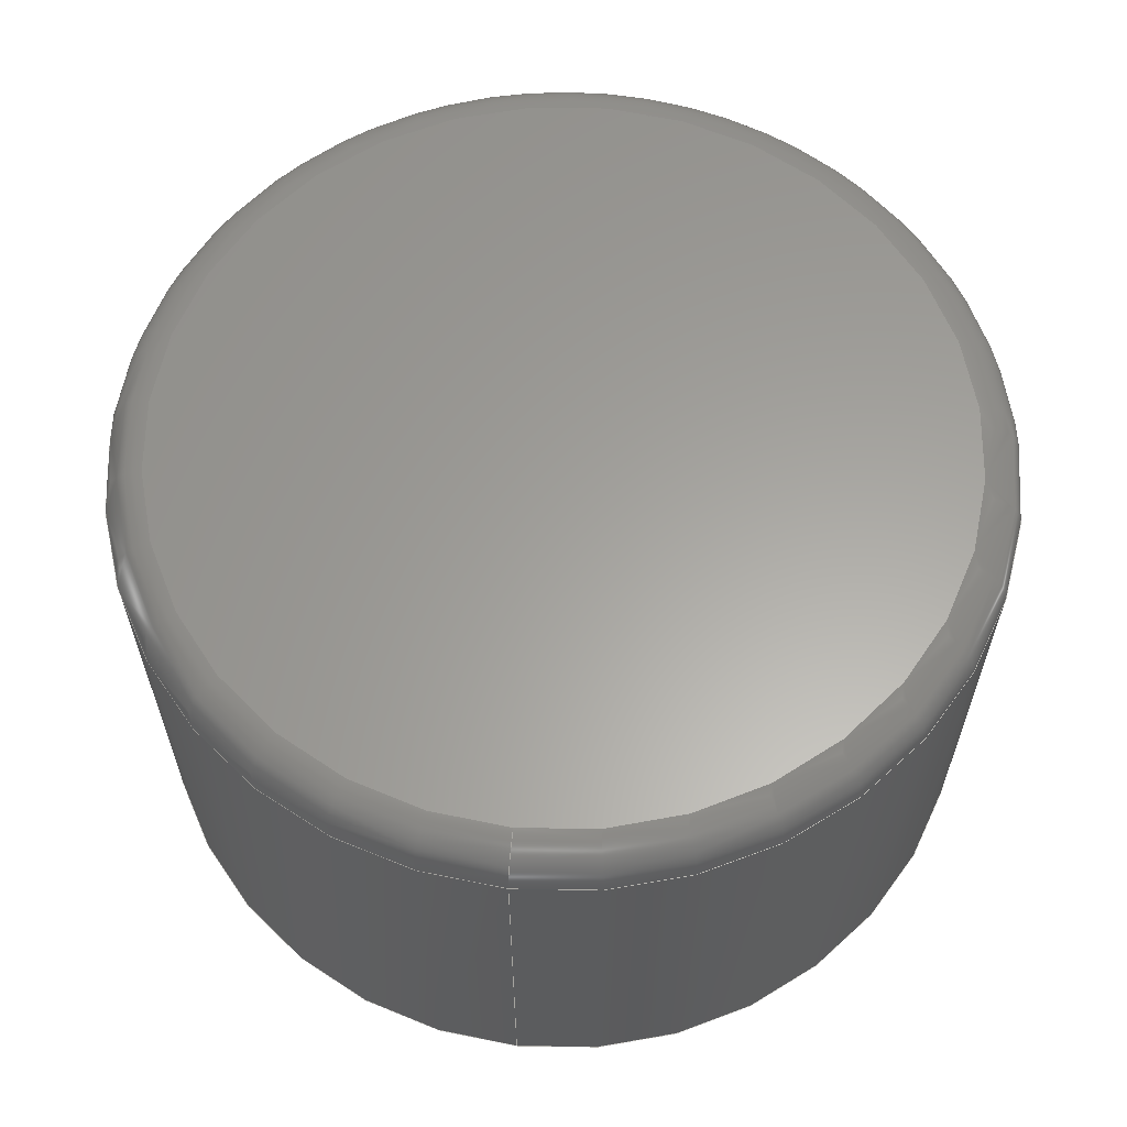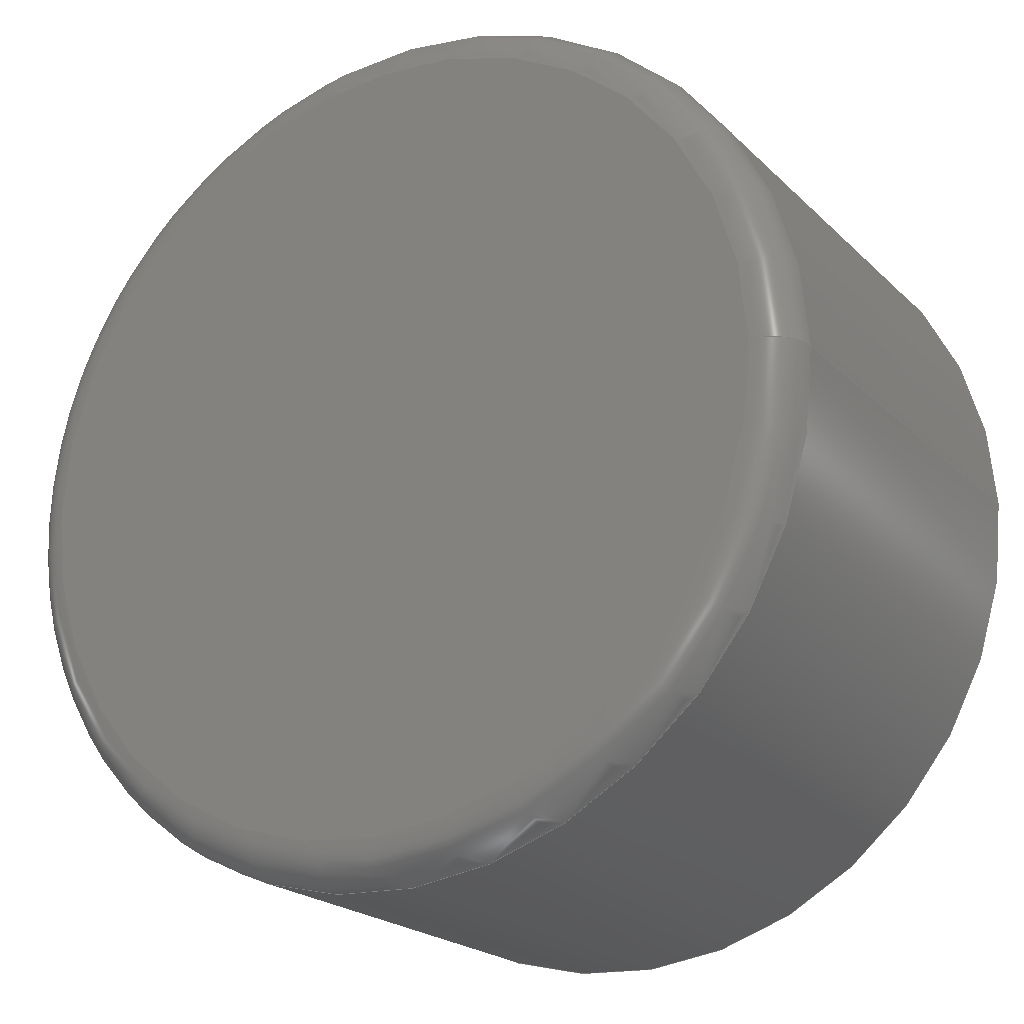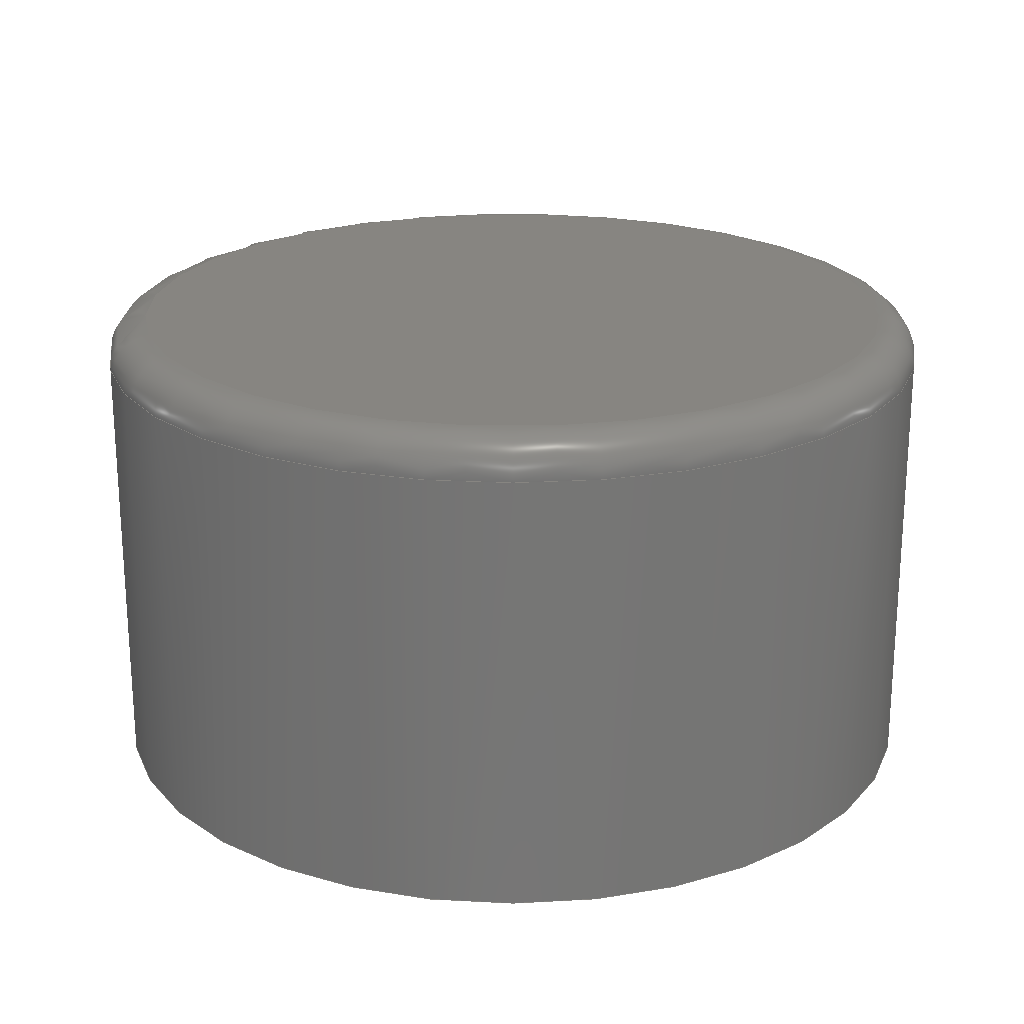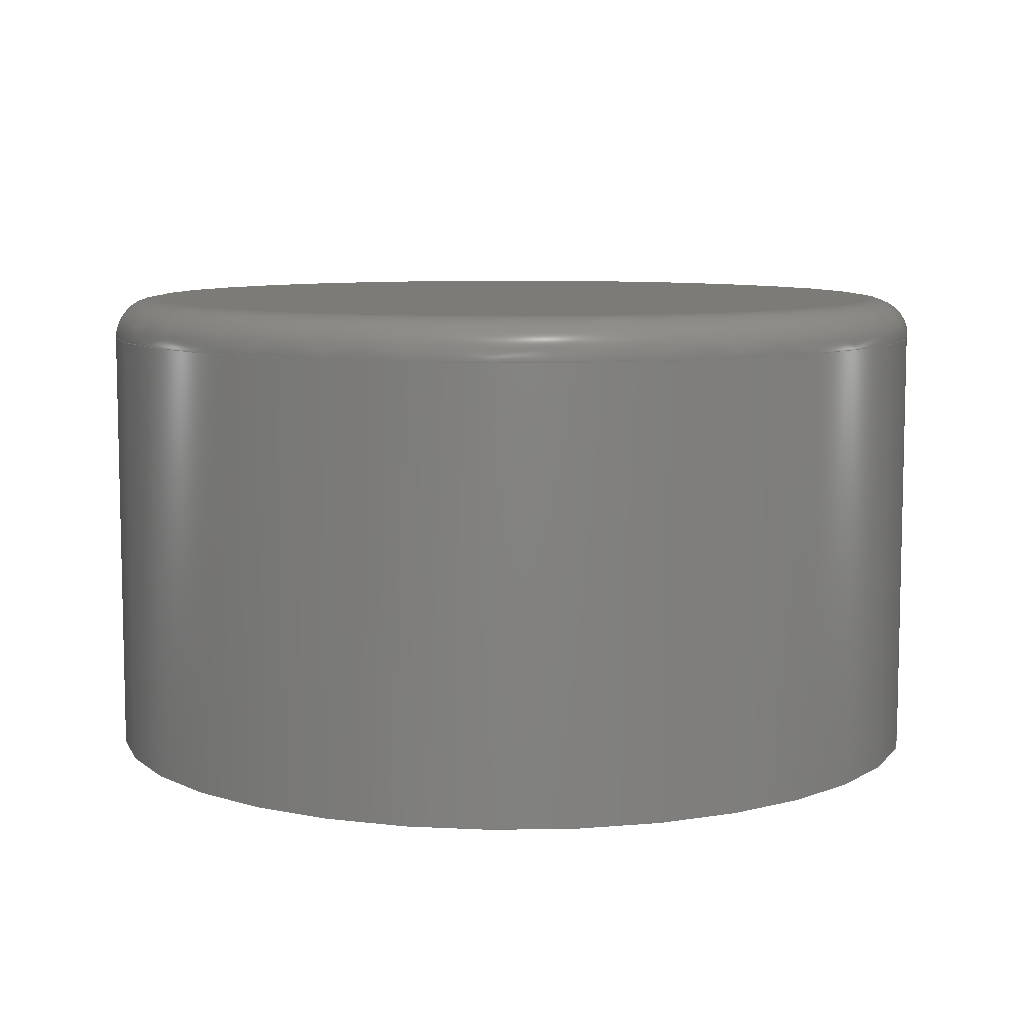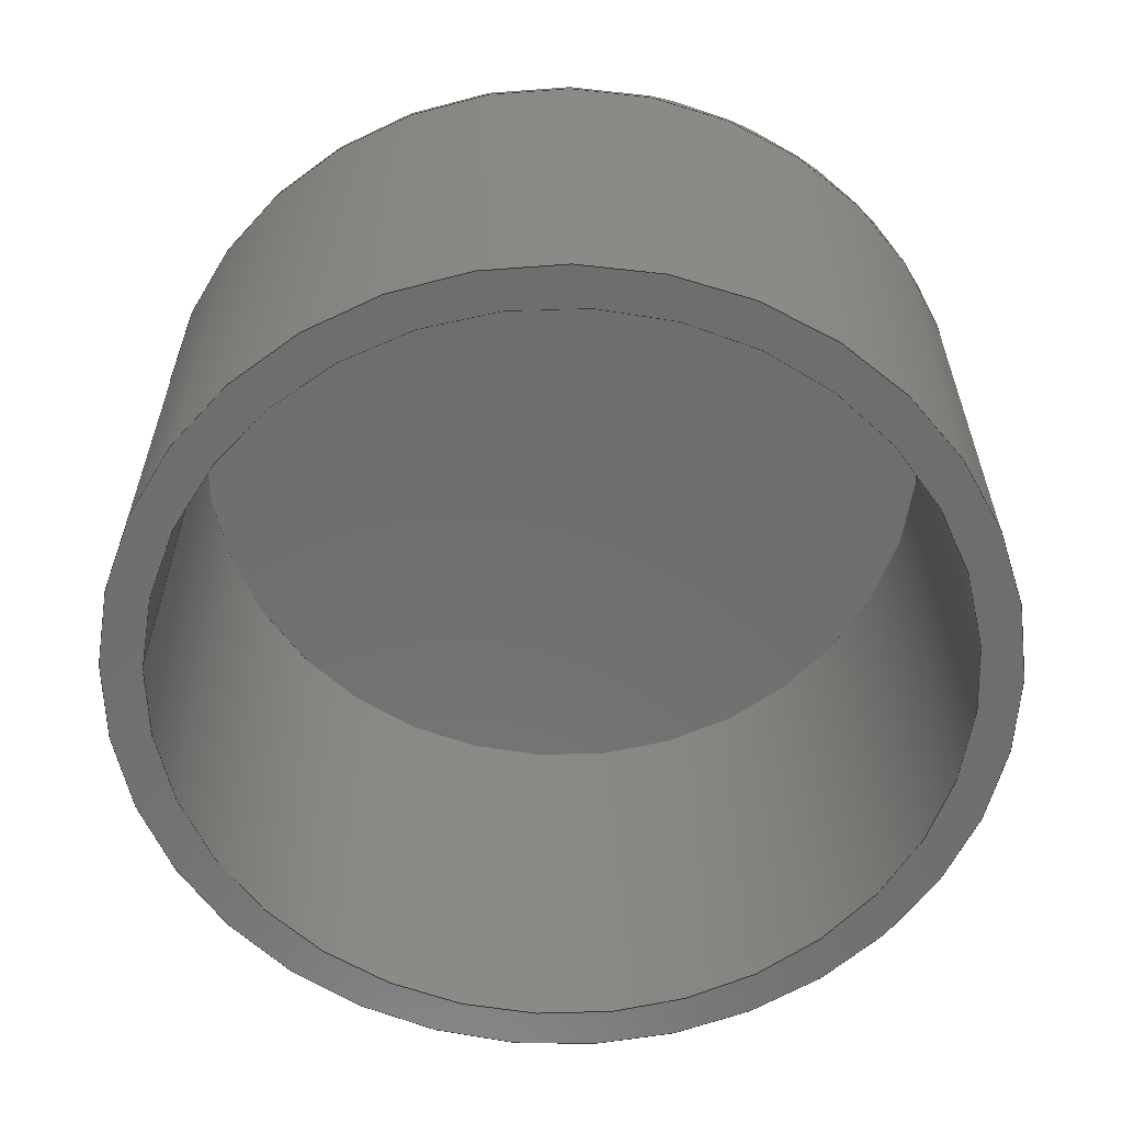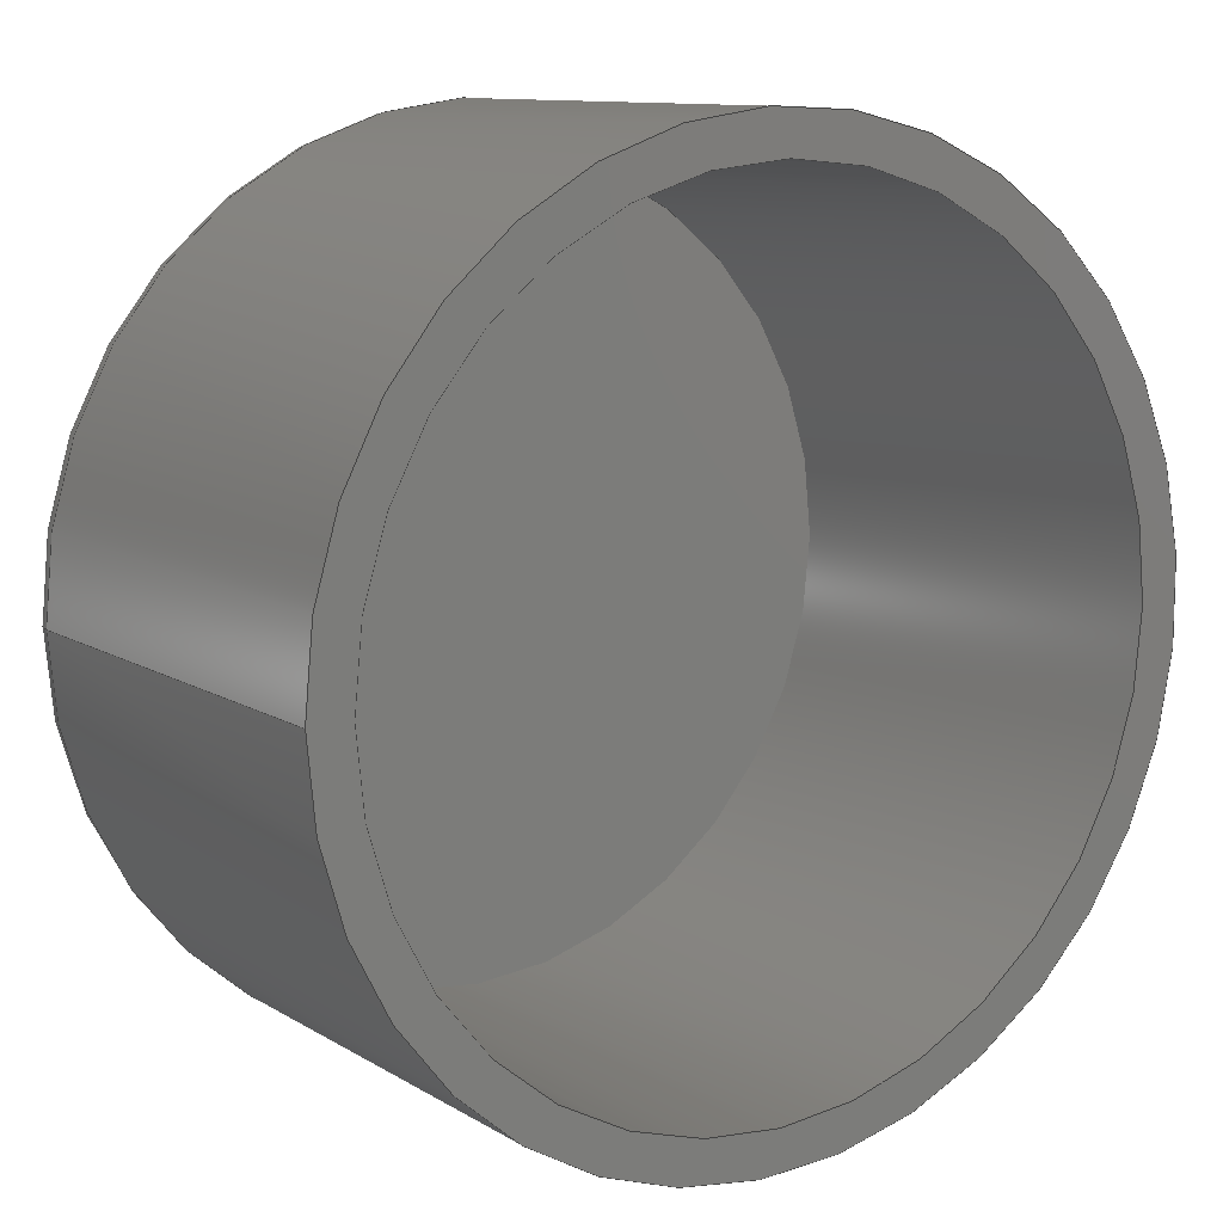
<metadata>
{"format":"step","ext":"step","renderer":"f3d","projection":"perspective","resolution":1024,"background":"white","views":[{"elev":61.5,"azim":96.3,"up":"+Z"},{"elev":-21.4,"azim":31.8,"up":"+Y"},{"elev":21.7,"azim":-95.6,"up":"+Z"},{"elev":8.2,"azim":-81.9,"up":"+Z"},{"elev":-59.9,"azim":176.2,"up":"+Z"},{"elev":10.8,"azim":145.3,"up":"+Y"}]}
</metadata>
<code>
ISO-10303-21;
DATA;
#1 = APPLICATION_PROTOCOL_DEFINITION('international standard',
  'automotive_design',2000,#2);
#2 = APPLICATION_CONTEXT(
  'core data for automotive mechanical design processes');
#3 = SHAPE_DEFINITION_REPRESENTATION(#4,#10);
#4 = PRODUCT_DEFINITION_SHAPE('','',#5);
#5 = PRODUCT_DEFINITION('design','',#6,#9);
#6 = PRODUCT_DEFINITION_FORMATION('','',#7);
#7 = PRODUCT('PM_Cap','PM_Cap','',(#8));
#8 = PRODUCT_CONTEXT('',#2,'mechanical');
#9 = PRODUCT_DEFINITION_CONTEXT('part definition',#2,'design');
#10 = ADVANCED_BREP_SHAPE_REPRESENTATION('',(#11,#15),#139);
#11 = AXIS2_PLACEMENT_3D('',#12,#13,#14);
#12 = CARTESIAN_POINT('',(0,0,0));
#13 = DIRECTION('',(0,0,1));
#14 = DIRECTION('',(1,0,-0));
#15 = MANIFOLD_SOLID_BREP('',#16);
#16 = CLOSED_SHELL('',(#17,#50,#76,#96,#105,#130));
#17 = ADVANCED_FACE('',(#18),#45,.T.);
#18 = FACE_BOUND('',#19,.F.);
#19 = EDGE_LOOP('',(#20,#30,#37,#38));
#20 = ORIENTED_EDGE('',*,*,#21,.T.);
#21 = EDGE_CURVE('',#22,#24,#26,.T.);
#22 = VERTEX_POINT('',#23);
#23 = CARTESIAN_POINT('',(10.75,0,0));
#24 = VERTEX_POINT('',#25);
#25 = CARTESIAN_POINT('',(10.75,0,11));
#26 = LINE('',#27,#28);
#27 = CARTESIAN_POINT('',(10.75,0,0));
#28 = VECTOR('',#29,1);
#29 = DIRECTION('',(0,0,1));
#30 = ORIENTED_EDGE('',*,*,#31,.T.);
#31 = EDGE_CURVE('',#24,#24,#32,.T.);
#32 = CIRCLE('',#33,10.75);
#33 = AXIS2_PLACEMENT_3D('',#34,#35,#36);
#34 = CARTESIAN_POINT('',(0,0,11));
#35 = DIRECTION('',(0,0,1));
#36 = DIRECTION('',(1,0,0));
#37 = ORIENTED_EDGE('',*,*,#21,.F.);
#38 = ORIENTED_EDGE('',*,*,#39,.F.);
#39 = EDGE_CURVE('',#22,#22,#40,.T.);
#40 = CIRCLE('',#41,10.75);
#41 = AXIS2_PLACEMENT_3D('',#42,#43,#44);
#42 = CARTESIAN_POINT('',(0,0,0));
#43 = DIRECTION('',(0,0,1));
#44 = DIRECTION('',(1,0,0));
#45 = CYLINDRICAL_SURFACE('',#46,10.75);
#46 = AXIS2_PLACEMENT_3D('',#47,#48,#49);
#47 = CARTESIAN_POINT('',(0,0,0));
#48 = DIRECTION('',(-0,-0,-1));
#49 = DIRECTION('',(1,0,0));
#50 = ADVANCED_FACE('',(#51),#71,.T.);
#51 = FACE_BOUND('',#52,.T.);
#52 = EDGE_LOOP('',(#53,#62,#63,#64));
#53 = ORIENTED_EDGE('',*,*,#54,.F.);
#54 = EDGE_CURVE('',#24,#55,#57,.T.);
#55 = VERTEX_POINT('',#56);
#56 = CARTESIAN_POINT('',(9.75,0,12));
#57 = CIRCLE('',#58,1);
#58 = AXIS2_PLACEMENT_3D('',#59,#60,#61);
#59 = CARTESIAN_POINT('',(9.75,0,11));
#60 = DIRECTION('',(0,-1,0));
#61 = DIRECTION('',(1,0,0));
#62 = ORIENTED_EDGE('',*,*,#31,.T.);
#63 = ORIENTED_EDGE('',*,*,#54,.T.);
#64 = ORIENTED_EDGE('',*,*,#65,.F.);
#65 = EDGE_CURVE('',#55,#55,#66,.T.);
#66 = CIRCLE('',#67,9.75);
#67 = AXIS2_PLACEMENT_3D('',#68,#69,#70);
#68 = CARTESIAN_POINT('',(0,0,12));
#69 = DIRECTION('',(0,0,1));
#70 = DIRECTION('',(1,0,0));
#71 = TOROIDAL_SURFACE('',#72,9.75,1);
#72 = AXIS2_PLACEMENT_3D('',#73,#74,#75);
#73 = CARTESIAN_POINT('',(0,0,11));
#74 = DIRECTION('',(0,0,1));
#75 = DIRECTION('',(1,0,0));
#76 = ADVANCED_FACE('',(#77,#80),#91,.F.);
#77 = FACE_BOUND('',#78,.F.);
#78 = EDGE_LOOP('',(#79));
#79 = ORIENTED_EDGE('',*,*,#39,.T.);
#80 = FACE_BOUND('',#81,.F.);
#81 = EDGE_LOOP('',(#82));
#82 = ORIENTED_EDGE('',*,*,#83,.T.);
#83 = EDGE_CURVE('',#84,#84,#86,.T.);
#84 = VERTEX_POINT('',#85);
#85 = CARTESIAN_POINT('',(9.75,0,0));
#86 = CIRCLE('',#87,9.75);
#87 = AXIS2_PLACEMENT_3D('',#88,#89,#90);
#88 = CARTESIAN_POINT('',(0,0,0));
#89 = DIRECTION('',(0,0,-1));
#90 = DIRECTION('',(1,0,0));
#91 = PLANE('',#92);
#92 = AXIS2_PLACEMENT_3D('',#93,#94,#95);
#93 = CARTESIAN_POINT('',(-2.5e-16,7e-17,0));
#94 = DIRECTION('',(0,0,1));
#95 = DIRECTION('',(1,0,0));
#96 = ADVANCED_FACE('',(#97),#100,.T.);
#97 = FACE_BOUND('',#98,.T.);
#98 = EDGE_LOOP('',(#99));
#99 = ORIENTED_EDGE('',*,*,#65,.T.);
#100 = PLANE('',#101);
#101 = AXIS2_PLACEMENT_3D('',#102,#103,#104);
#102 = CARTESIAN_POINT('',(-2.5e-16,7e-17,12));
#103 = DIRECTION('',(0,0,1));
#104 = DIRECTION('',(1,0,0));
#105 = ADVANCED_FACE('',(#106),#125,.F.);
#106 = FACE_BOUND('',#107,.F.);
#107 = EDGE_LOOP('',(#108,#116,#123,#124));
#108 = ORIENTED_EDGE('',*,*,#109,.T.);
#109 = EDGE_CURVE('',#84,#110,#112,.T.);
#110 = VERTEX_POINT('',#111);
#111 = CARTESIAN_POINT('',(9.75,0,11.5));
#112 = LINE('',#113,#114);
#113 = CARTESIAN_POINT('',(9.75,0,0));
#114 = VECTOR('',#115,1);
#115 = DIRECTION('',(0,0,1));
#116 = ORIENTED_EDGE('',*,*,#117,.T.);
#117 = EDGE_CURVE('',#110,#110,#118,.T.);
#118 = CIRCLE('',#119,9.75);
#119 = AXIS2_PLACEMENT_3D('',#120,#121,#122);
#120 = CARTESIAN_POINT('',(0,0,11.5));
#121 = DIRECTION('',(0,0,-1));
#122 = DIRECTION('',(1,0,0));
#123 = ORIENTED_EDGE('',*,*,#109,.F.);
#124 = ORIENTED_EDGE('',*,*,#83,.F.);
#125 = CYLINDRICAL_SURFACE('',#126,9.75);
#126 = AXIS2_PLACEMENT_3D('',#127,#128,#129);
#127 = CARTESIAN_POINT('',(0,0,0));
#128 = DIRECTION('',(0,0,-1));
#129 = DIRECTION('',(1,0,0));
#130 = ADVANCED_FACE('',(#131),#134,.T.);
#131 = FACE_BOUND('',#132,.T.);
#132 = EDGE_LOOP('',(#133));
#133 = ORIENTED_EDGE('',*,*,#117,.T.);
#134 = PLANE('',#135);
#135 = AXIS2_PLACEMENT_3D('',#136,#137,#138);
#136 = CARTESIAN_POINT('',(-1.4e-15,-1.6e-16,11.5));
#137 = DIRECTION('',(-0,-0,-1));
#138 = DIRECTION('',(-1,0,0));
#139 = ( GEOMETRIC_REPRESENTATION_CONTEXT(3) 
GLOBAL_UNCERTAINTY_ASSIGNED_CONTEXT((#143)) GLOBAL_UNIT_ASSIGNED_CONTEXT
((#140,#141,#142)) REPRESENTATION_CONTEXT('Context #1',
  '3D Context with UNIT and UNCERTAINTY') );
#140 = ( LENGTH_UNIT() NAMED_UNIT(*) SI_UNIT(.MILLI.,.METRE.) );
#141 = ( NAMED_UNIT(*) PLANE_ANGLE_UNIT() SI_UNIT($,.RADIAN.) );
#142 = ( NAMED_UNIT(*) SI_UNIT($,.STERADIAN.) SOLID_ANGLE_UNIT() );
#143 = UNCERTAINTY_MEASURE_WITH_UNIT(LENGTH_MEASURE(1e-07),#140,
  'distance_accuracy_value','confusion accuracy');
#144 = PRODUCT_RELATED_PRODUCT_CATEGORY('part',$,(#7));
#145 = MECHANICAL_DESIGN_GEOMETRIC_PRESENTATION_REPRESENTATION('',(#146)
  ,#139);
#146 = STYLED_ITEM('color',(#147),#15);
#147 = PRESENTATION_STYLE_ASSIGNMENT((#148,#154));
#148 = SURFACE_STYLE_USAGE(.BOTH.,#149);
#149 = SURFACE_SIDE_STYLE('',(#150));
#150 = SURFACE_STYLE_FILL_AREA(#151);
#151 = FILL_AREA_STYLE('',(#152));
#152 = FILL_AREA_STYLE_COLOUR('',#153);
#153 = COLOUR_RGB('',0.1569,0.1569,0.1569);
#154 = CURVE_STYLE('',#155,POSITIVE_LENGTH_MEASURE(0.1),#153);
#155 = DRAUGHTING_PRE_DEFINED_CURVE_FONT('continuous');
ENDSEC;
END-ISO-10303-21;

</code>
